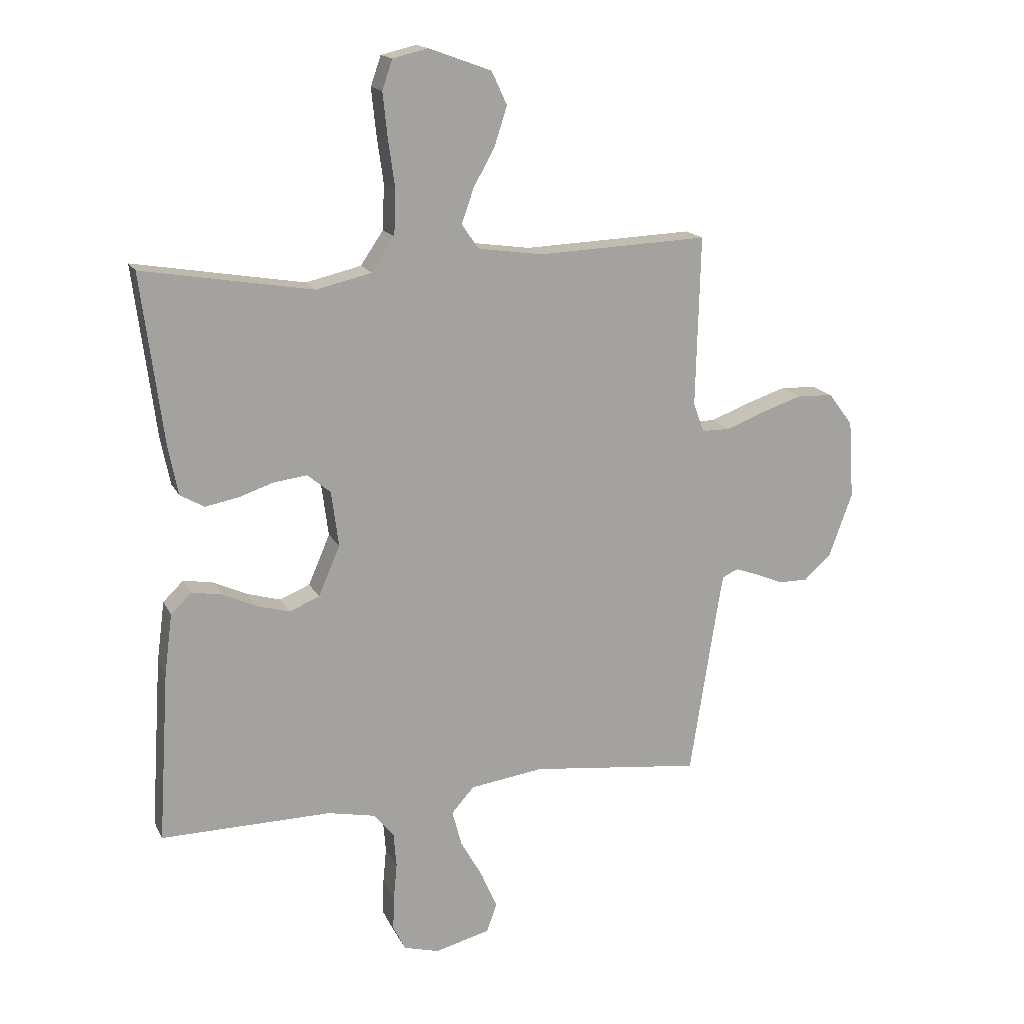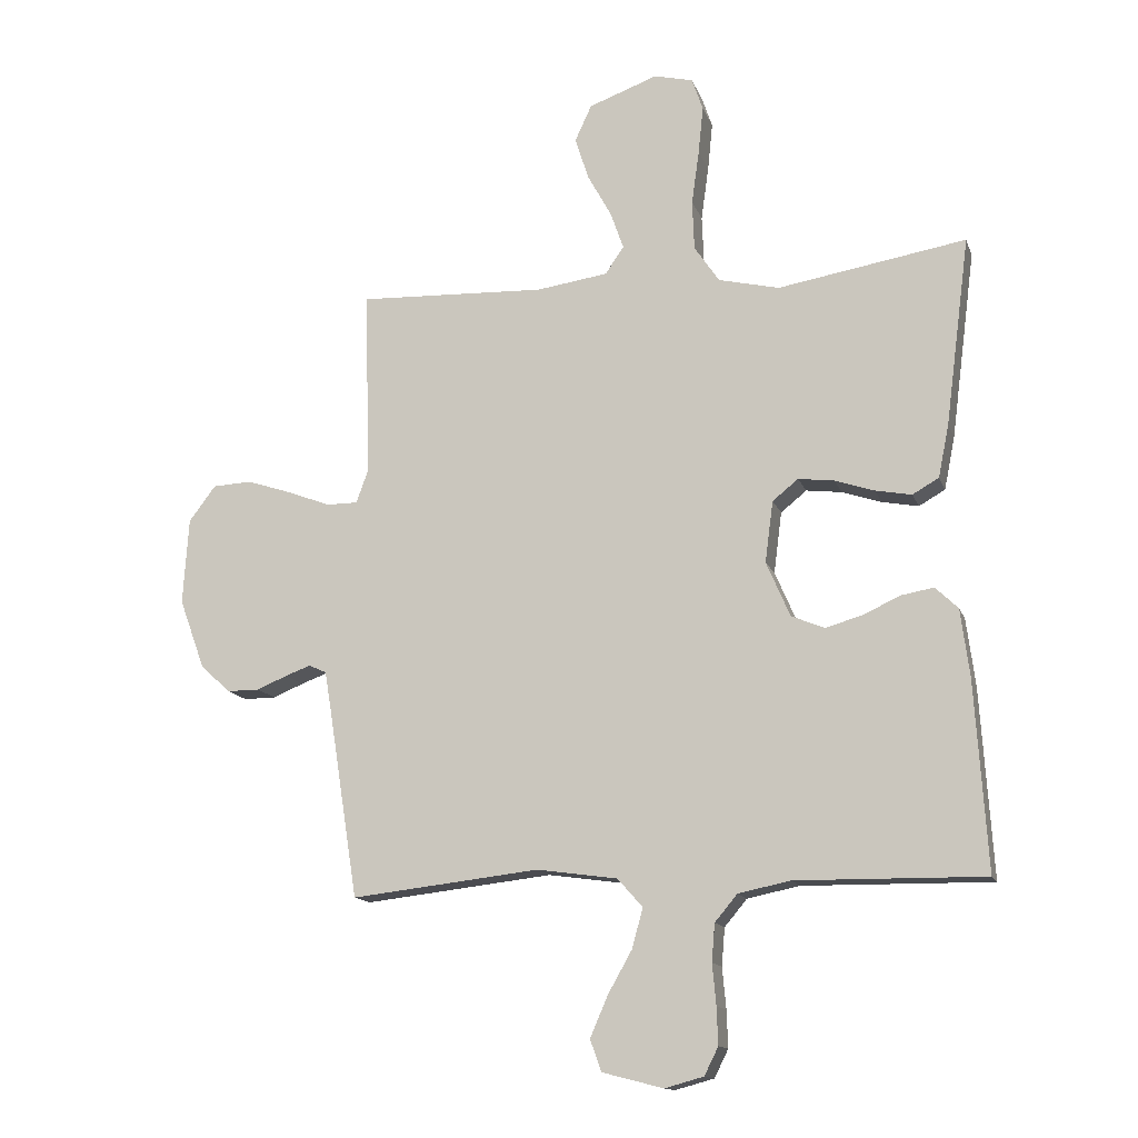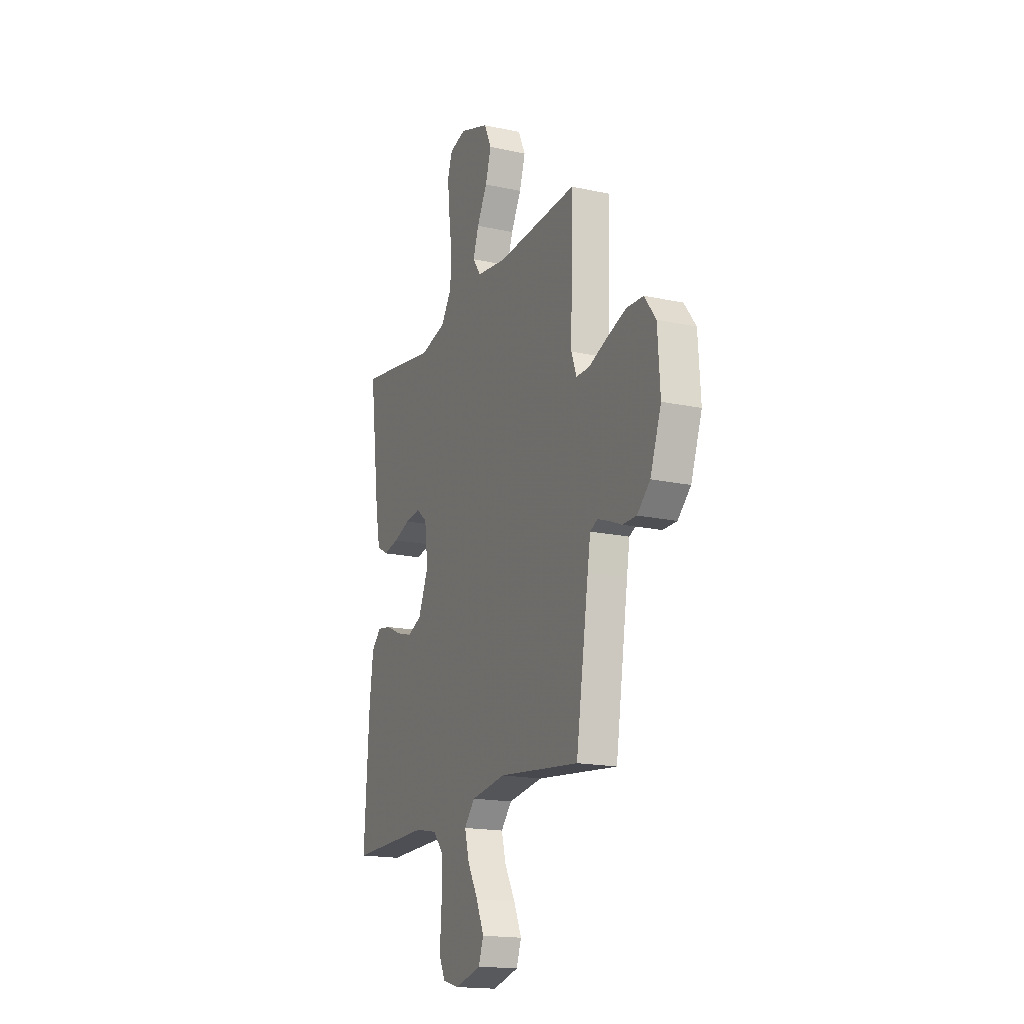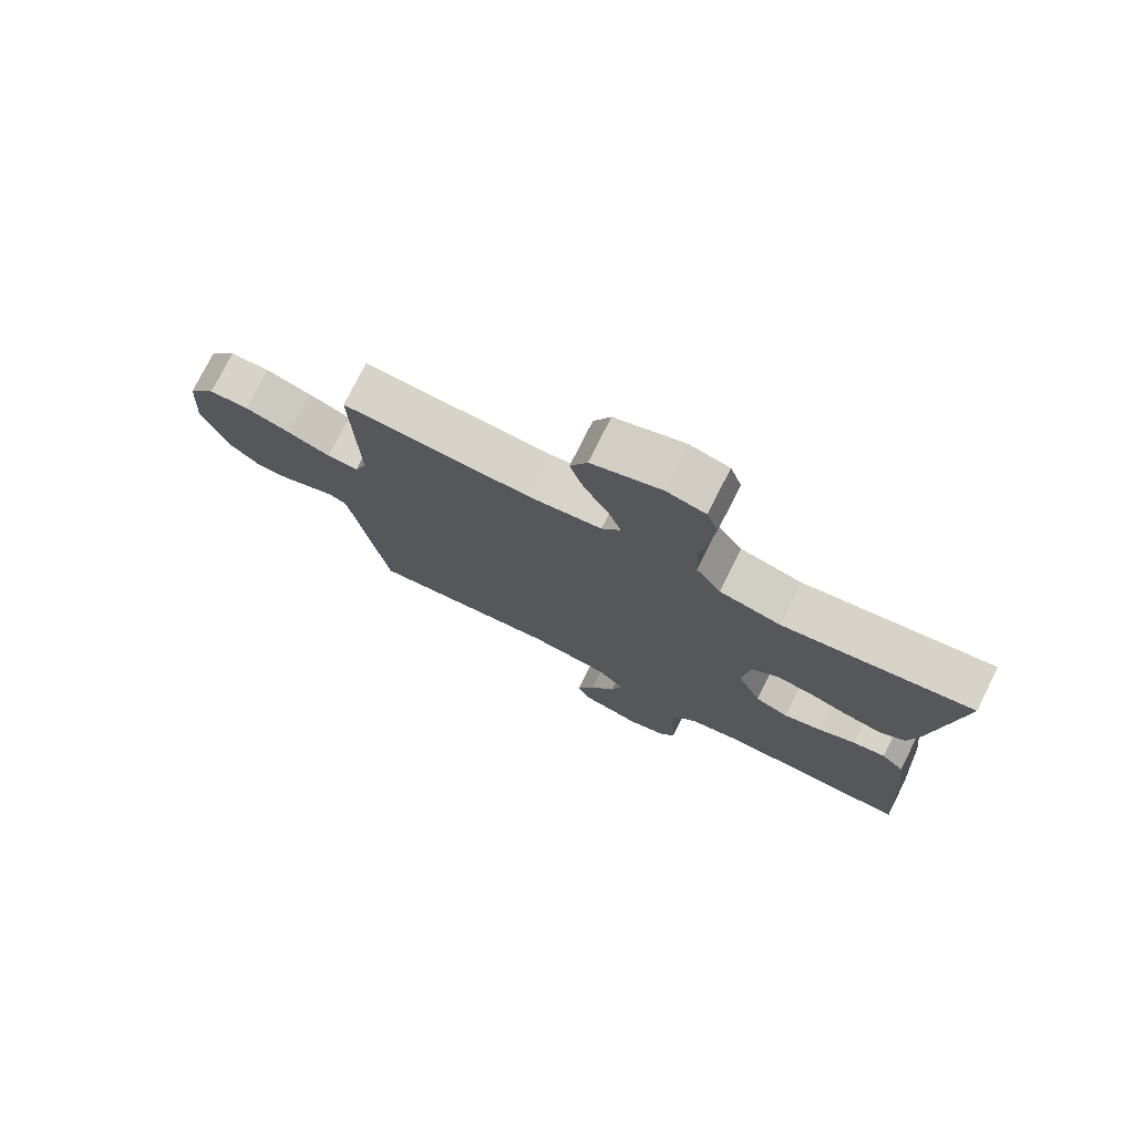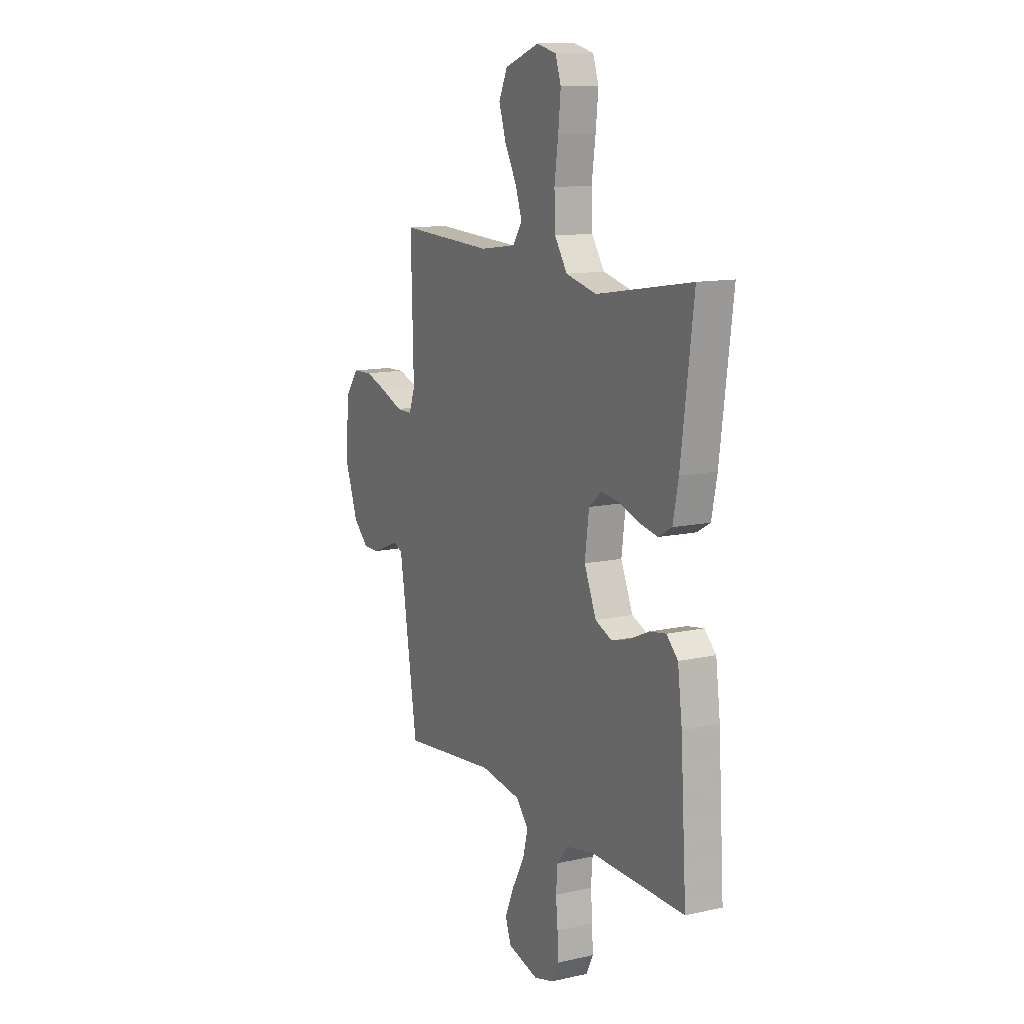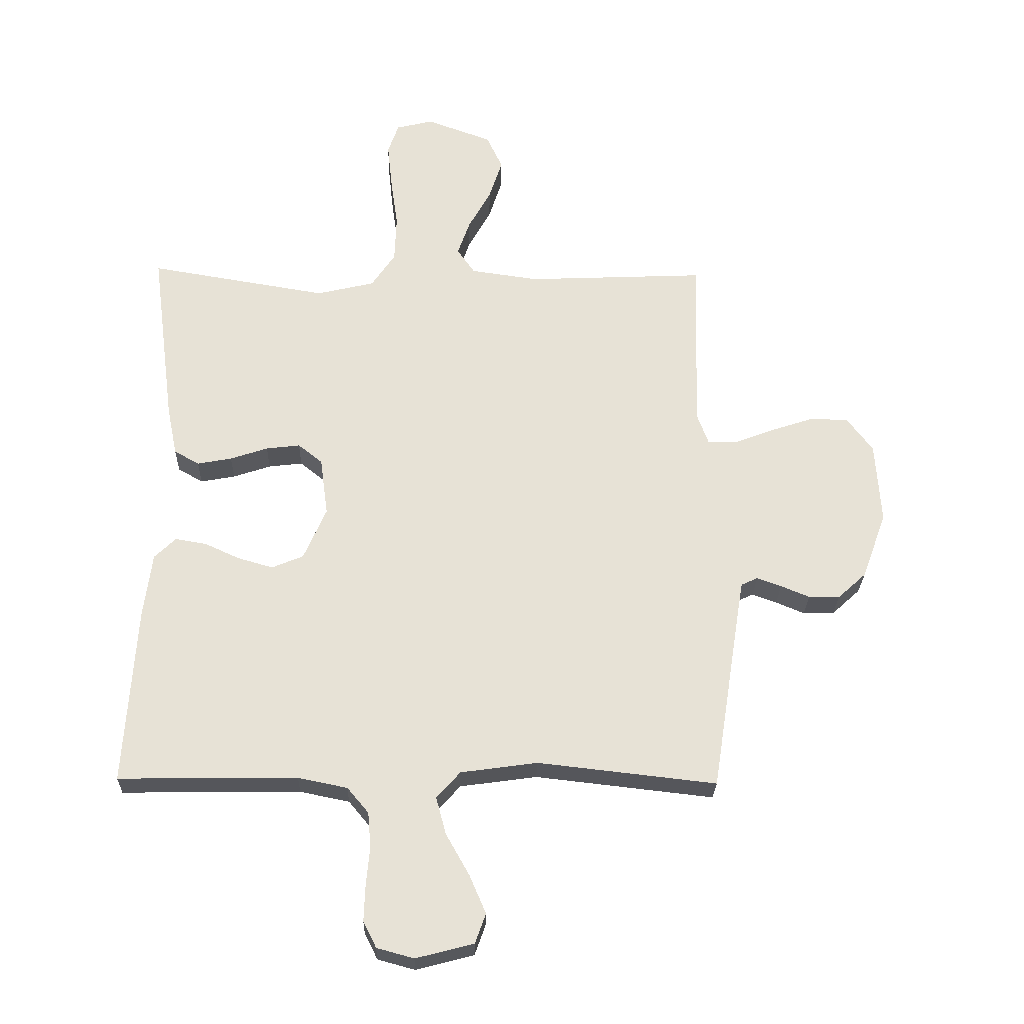
<metadata>
{"format":"obj","ext":"obj","renderer":"f3d","projection":"perspective","resolution":1024,"background":"white","views":[{"elev":16.2,"azim":-19.1,"up":"+Z"},{"elev":-13.9,"azim":-164.2,"up":"+Z"},{"elev":-17.6,"azim":66.8,"up":"+Z"},{"elev":76.1,"azim":-153.4,"up":"+Z"},{"elev":12.3,"azim":-117.5,"up":"+Z"},{"elev":-26.3,"azim":-1.4,"up":"+Z"}]}
</metadata>
<code>
v 0.5 0.07 -0.5
v 0.2 0.07 -0.466
v 0.071 0.07 -0.484
v 0.031 0.07 -0.529
v 0.048 0.07 -0.592
v 0.087 0.07 -0.661
v 0.115 0.07 -0.726
v 0.097 0.07 -0.776
v 0 0.07 -0.801
v -0.062 0.07 -0.784
v -0.084 0.07 -0.74
v -0.082 0.07 -0.681
v -0.076 0.07 -0.616
v -0.081 0.07 -0.556
v -0.117 0.07 -0.513
v -0.2 0.07 -0.496
v -0.5 0.07 -0.5
v -0.481 0.07 -0.2
v -0.467 0.07 -0.092
v -0.431 0.07 -0.057
v -0.379 0.07 -0.066
v -0.32 0.07 -0.093
v -0.261 0.07 -0.11
v -0.208 0.07 -0.088
v -0.17 0.07 0
v -0.183 0.07 0.098
v -0.224 0.07 0.131
v -0.281 0.07 0.124
v -0.344 0.07 0.103
v -0.402 0.07 0.092
v -0.444 0.07 0.116
v -0.461 0.07 0.2
v -0.5 0.07 0.5
v -0.2 0.07 0.45
v -0.103 0.07 0.473
v -0.063 0.07 0.532
v -0.06 0.07 0.611
v -0.072 0.07 0.697
v -0.08 0.07 0.774
v -0.062 0.07 0.826
v 0 0.07 0.841
v 0.11 0.07 0.801
v 0.137 0.07 0.743
v 0.115 0.07 0.675
v 0.077 0.07 0.606
v 0.056 0.07 0.546
v 0.086 0.07 0.503
v 0.2 0.07 0.487
v 0.5 0.07 0.5
v 0.492 0.07 0.2
v 0.511 0.07 0.148
v 0.561 0.07 0.148
v 0.629 0.07 0.174
v 0.701 0.07 0.198
v 0.764 0.07 0.195
v 0.807 0.07 0.138
v 0.816 0.07 0
v 0.775 0.07 -0.112
v 0.727 0.07 -0.156
v 0.675 0.07 -0.156
v 0.627 0.07 -0.136
v 0.586 0.07 -0.121
v 0.558 0.07 -0.134
v 0.547 0.07 -0.2
v 0.5 0 -0.5
v 0.2 0 -0.466
v 0.071 0 -0.484
v 0.031 0 -0.529
v 0.048 0 -0.592
v 0.087 0 -0.661
v 0.115 0 -0.726
v 0.097 0 -0.776
v 0 0 -0.801
v -0.062 0 -0.784
v -0.084 0 -0.74
v -0.082 0 -0.681
v -0.076 0 -0.616
v -0.081 0 -0.556
v -0.117 0 -0.513
v -0.2 0 -0.496
v -0.5 0 -0.5
v -0.481 0 -0.2
v -0.467 0 -0.092
v -0.431 0 -0.057
v -0.379 0 -0.066
v -0.32 0 -0.093
v -0.261 0 -0.11
v -0.208 0 -0.088
v -0.17 0 0
v -0.183 0 0.098
v -0.224 0 0.131
v -0.281 0 0.124
v -0.344 0 0.103
v -0.402 0 0.092
v -0.444 0 0.116
v -0.461 0 0.2
v -0.5 0 0.5
v -0.2 0 0.45
v -0.103 0 0.473
v -0.063 0 0.532
v -0.06 0 0.611
v -0.072 0 0.697
v -0.08 0 0.774
v -0.062 0 0.826
v 0 0 0.841
v 0.11 0 0.801
v 0.137 0 0.743
v 0.115 0 0.675
v 0.077 0 0.606
v 0.056 0 0.546
v 0.086 0 0.503
v 0.2 0 0.487
v 0.5 0 0.5
v 0.492 0 0.2
v 0.511 0 0.148
v 0.561 0 0.148
v 0.629 0 0.174
v 0.701 0 0.198
v 0.764 0 0.195
v 0.807 0 0.138
v 0.816 0 0
v 0.775 0 -0.112
v 0.727 0 -0.156
v 0.675 0 -0.156
v 0.627 0 -0.136
v 0.586 0 -0.121
v 0.558 0 -0.134
v 0.547 0 -0.2
f 58 59 60 61
f 58 61 62
f 57 58 62
f 56 57 62 63
f 52 53 54 55
f 52 55 56 63
f 48 49 50
f 47 48 50 51
f 42 43 44 45
f 42 45 46
f 41 42 46
f 40 41 46
f 37 38 39 40
f 37 40 46
f 36 37 46 47
f 31 32 33 34
f 31 34 35
f 28 29 30 31
f 27 28 31 35
f 26 27 35 36
f 19 20 21 22
f 19 22 23
f 16 17 18 19
f 15 16 19 23
f 14 15 23 24
f 10 11 12 13
f 10 13 14
f 9 10 14
f 5 6 7 8
f 4 5 8 9
f 64 1 2
f 64 2 3
f 51 52 63 64
f 51 64 3
f 47 51 3 4
f 25 26 36 47
f 14 24 25 47
f 4 9 14 47
f 125 124 123 122
f 126 125 122
f 126 122 121
f 127 126 121 120
f 119 118 117 116
f 127 120 119 116
f 114 113 112
f 115 114 112 111
f 109 108 107 106
f 110 109 106
f 110 106 105
f 110 105 104
f 104 103 102 101
f 110 104 101
f 111 110 101 100
f 98 97 96 95
f 99 98 95
f 95 94 93 92
f 99 95 92 91
f 100 99 91 90
f 86 85 84 83
f 87 86 83
f 83 82 81 80
f 87 83 80 79
f 88 87 79 78
f 77 76 75 74
f 78 77 74
f 78 74 73
f 72 71 70 69
f 73 72 69 68
f 66 65 128
f 67 66 128
f 128 127 116 115
f 67 128 115
f 68 67 115 111
f 111 100 90 89
f 111 89 88 78
f 111 78 73 68
f 1 65 66 2
f 2 66 67 3
f 3 67 68 4
f 4 68 69 5
f 5 69 70 6
f 6 70 71 7
f 7 71 72 8
f 8 72 73 9
f 9 73 74 10
f 10 74 75 11
f 11 75 76 12
f 12 76 77 13
f 13 77 78 14
f 14 78 79 15
f 15 79 80 16
f 16 80 81 17
f 17 81 82 18
f 18 82 83 19
f 19 83 84 20
f 20 84 85 21
f 21 85 86 22
f 22 86 87 23
f 23 87 88 24
f 24 88 89 25
f 25 89 90 26
f 26 90 91 27
f 27 91 92 28
f 28 92 93 29
f 29 93 94 30
f 30 94 95 31
f 31 95 96 32
f 32 96 97 33
f 33 97 98 34
f 34 98 99 35
f 35 99 100 36
f 36 100 101 37
f 37 101 102 38
f 38 102 103 39
f 39 103 104 40
f 40 104 105 41
f 41 105 106 42
f 42 106 107 43
f 43 107 108 44
f 44 108 109 45
f 45 109 110 46
f 46 110 111 47
f 47 111 112 48
f 48 112 113 49
f 49 113 114 50
f 50 114 115 51
f 51 115 116 52
f 52 116 117 53
f 53 117 118 54
f 54 118 119 55
f 55 119 120 56
f 56 120 121 57
f 57 121 122 58
f 58 122 123 59
f 59 123 124 60
f 60 124 125 61
f 61 125 126 62
f 62 126 127 63
f 63 127 128 64
f 64 128 65 1

</code>
